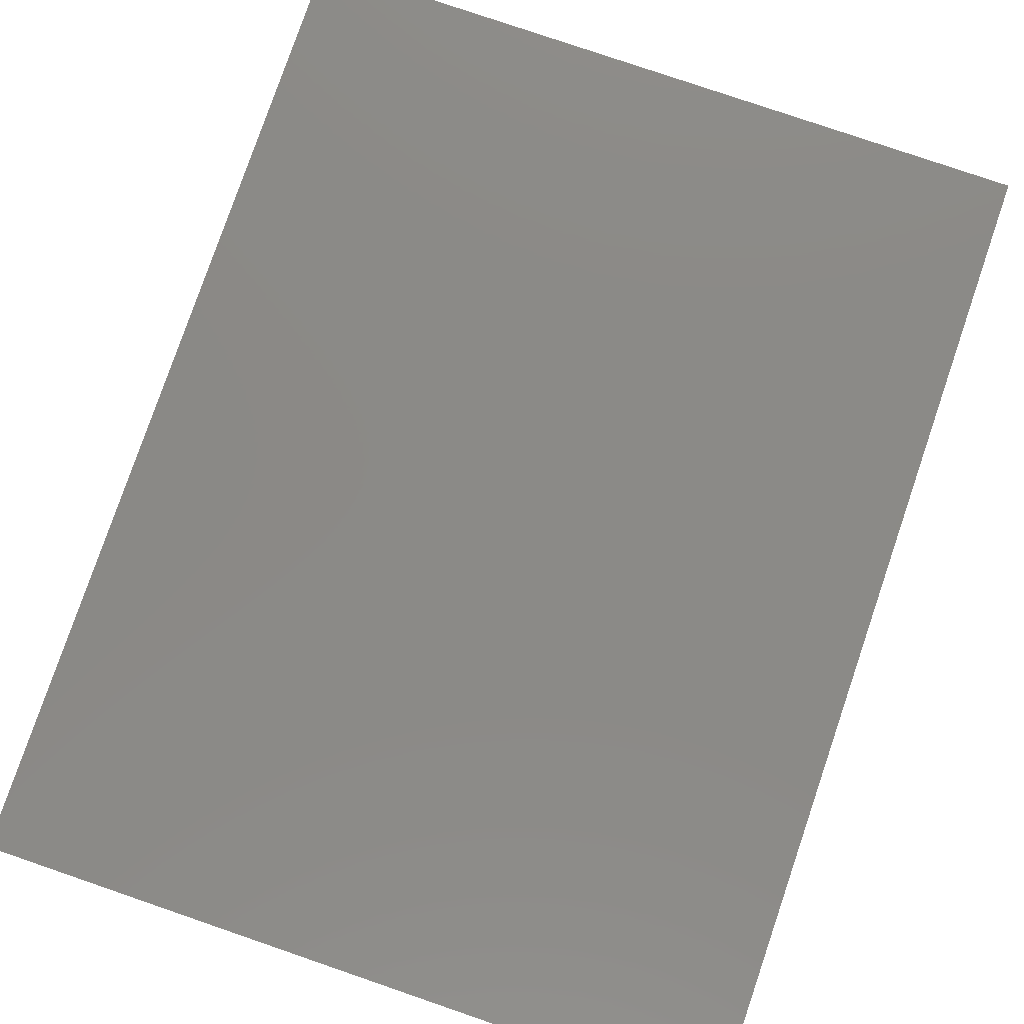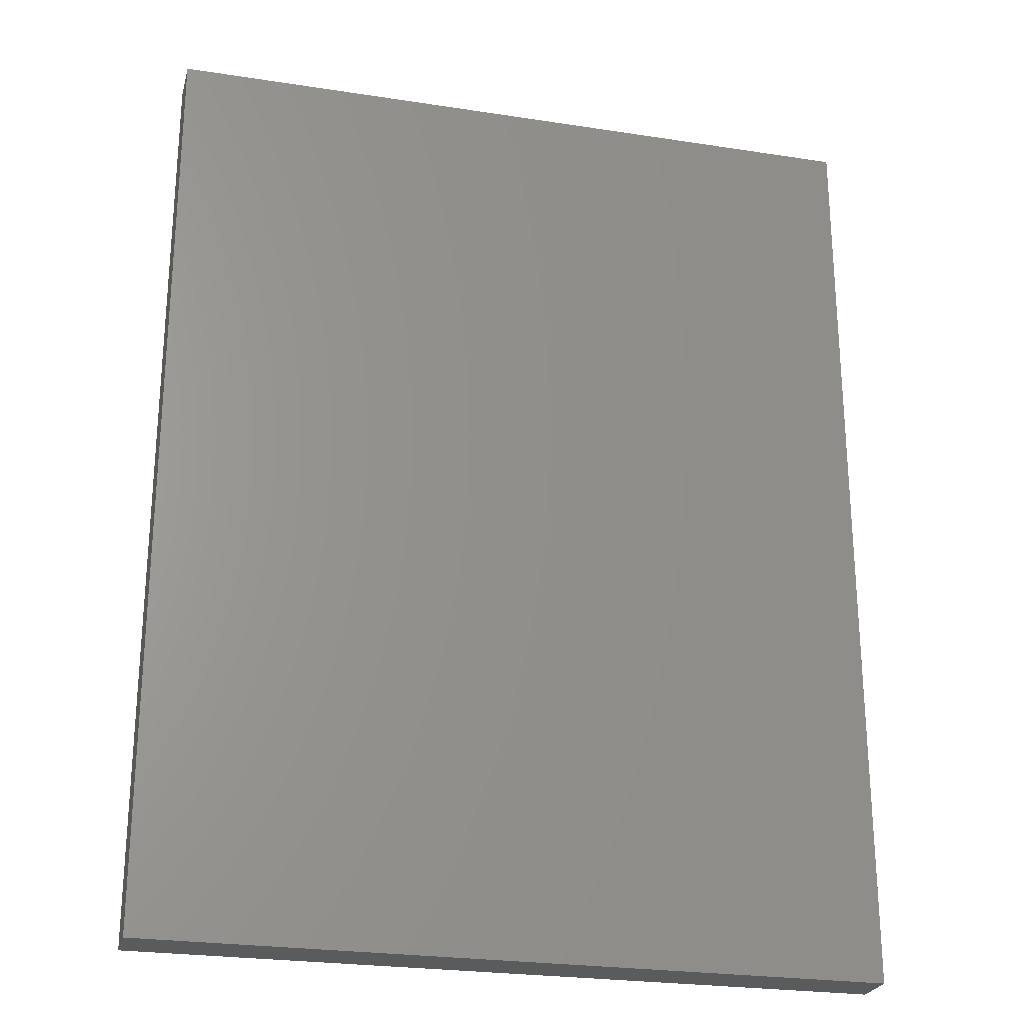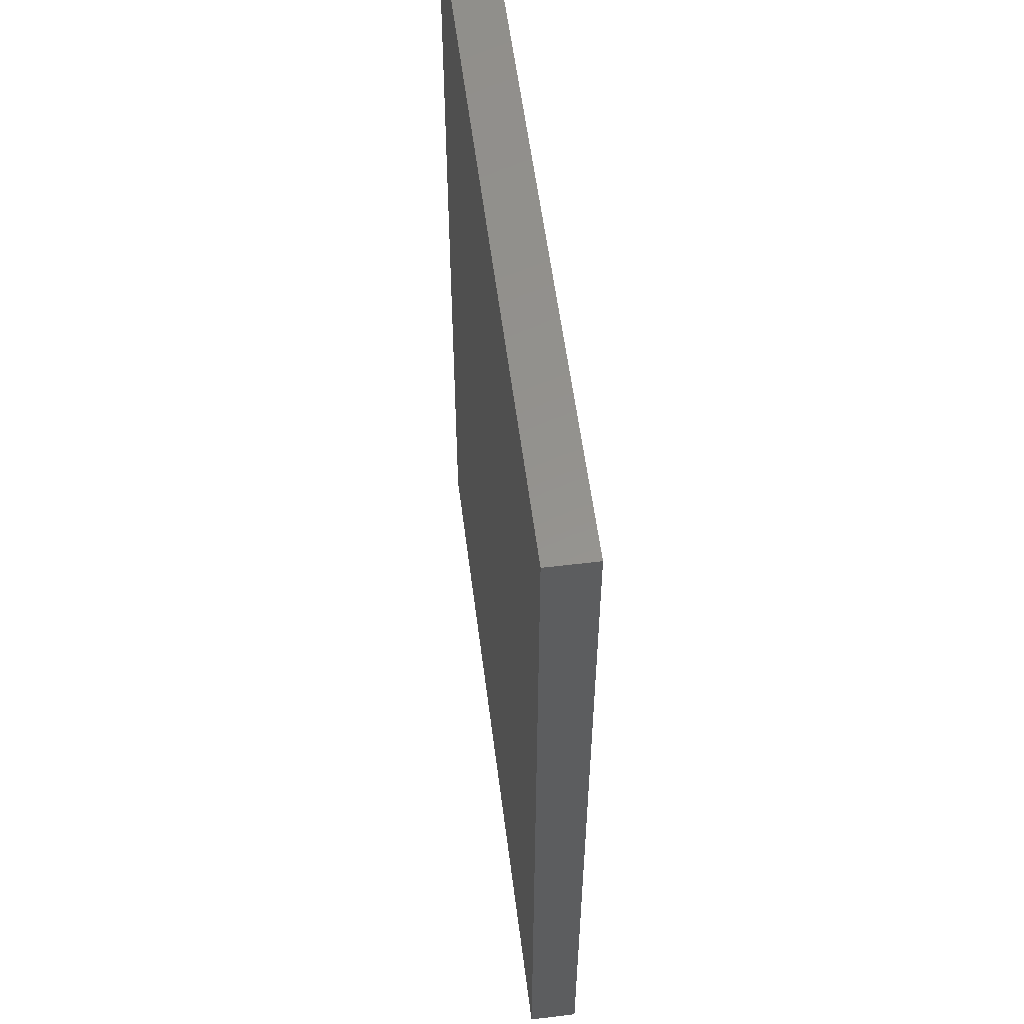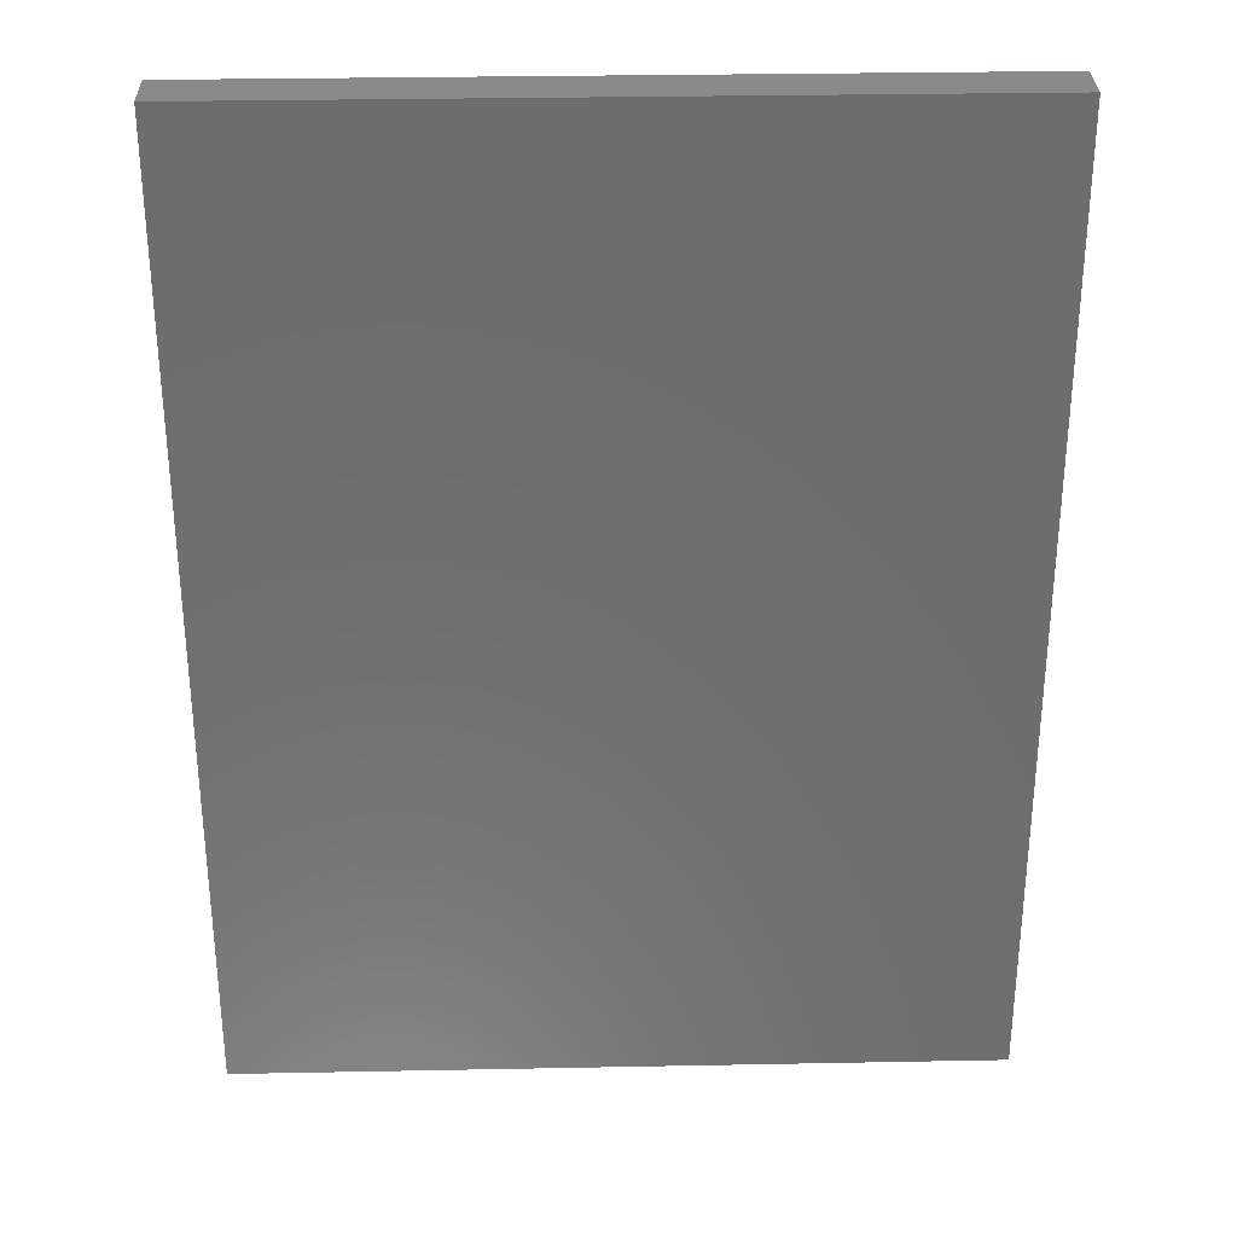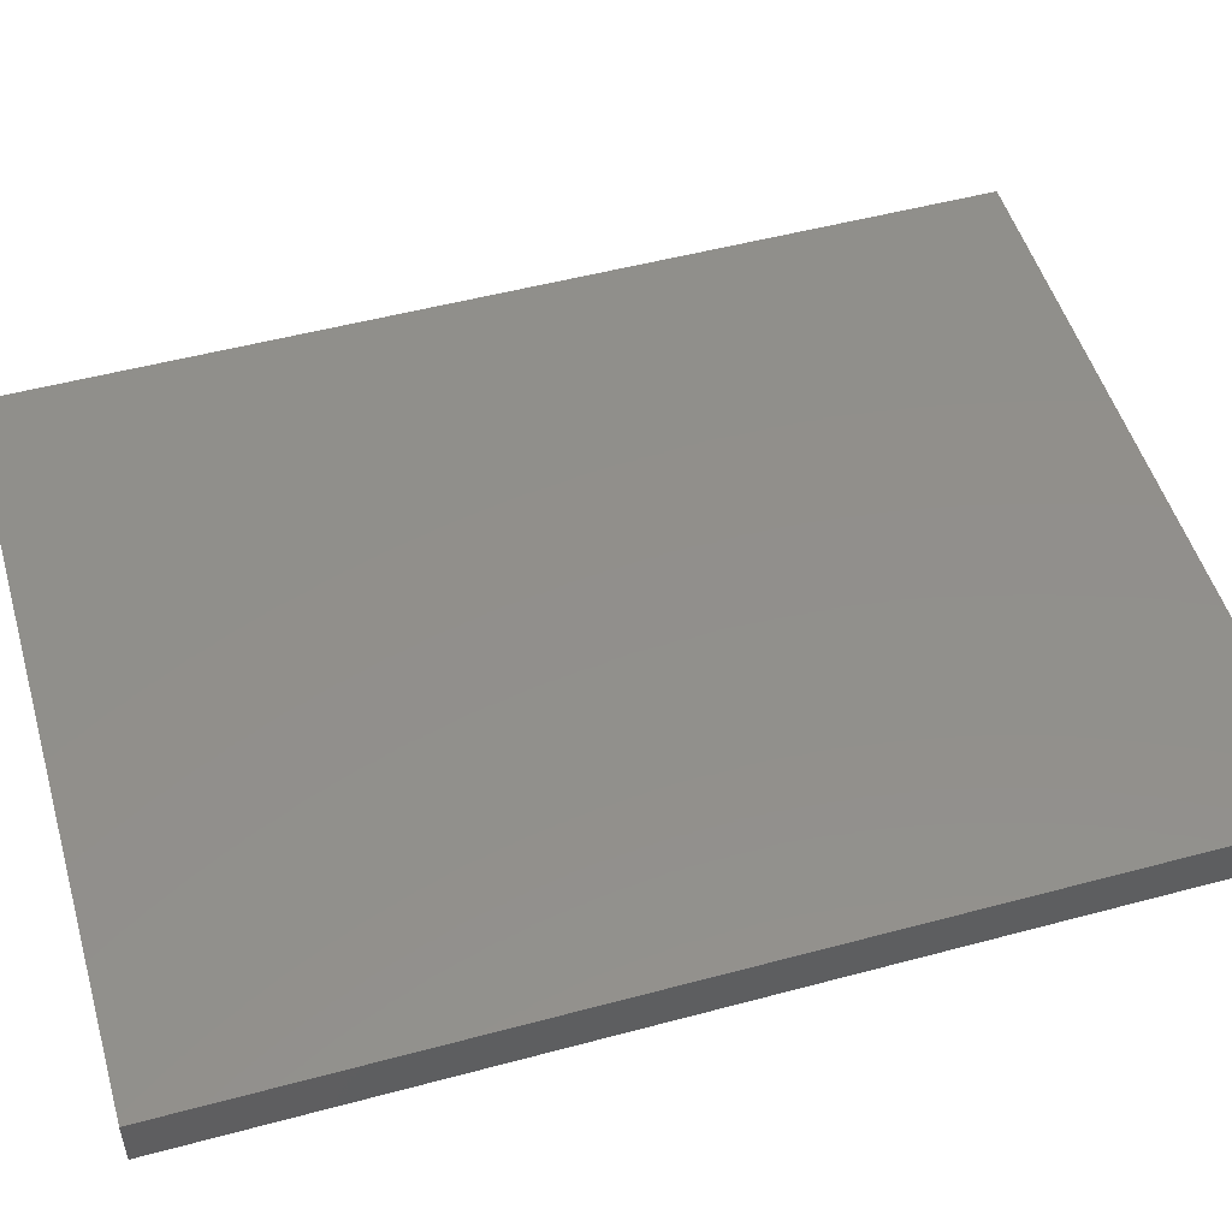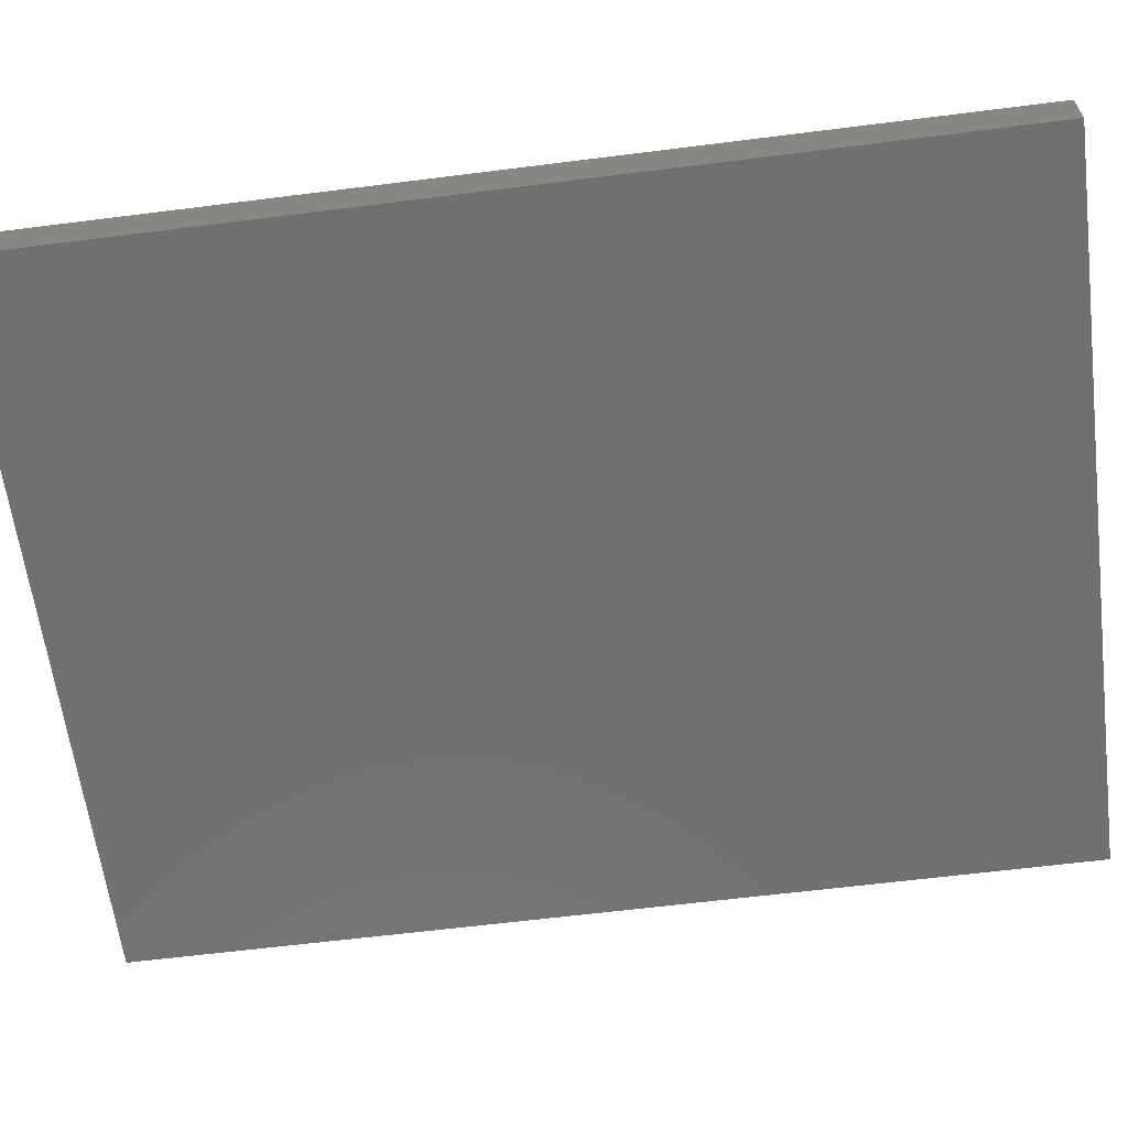
<metadata>
{"format":"stl","ext":"stl","renderer":"f3d","projection":"perspective","resolution":1024,"background":"white","views":[{"elev":79.2,"azim":-161.1,"up":"+Z"},{"elev":-25.0,"azim":-14.1,"up":"+Y"},{"elev":56.4,"azim":-97.2,"up":"+Y"},{"elev":30.7,"azim":-1.6,"up":"+Y"},{"elev":51.2,"azim":-106.3,"up":"+Z"},{"elev":-62.2,"azim":97.3,"up":"+Z"}]}
</metadata>
<code>
# stl→obj: 8 verts, 12 faces
v 2.448e+04 8563 2.455e+04
v 1.843e+04 723.3 2.455e+04
v 1.843e+04 8563 2.455e+04
v 2.448e+04 723.3 2.455e+04
v 2.448e+04 723.3 2.495e+04
v 1.843e+04 8563 2.495e+04
v 1.843e+04 723.3 2.495e+04
v 2.448e+04 8563 2.495e+04
f 1 2 3
f 2 1 4
f 5 6 7
f 6 5 8
f 6 2 7
f 2 6 3
f 3 8 1
f 8 3 6
f 1 5 4
f 5 1 8
f 5 2 4
f 2 5 7

</code>
